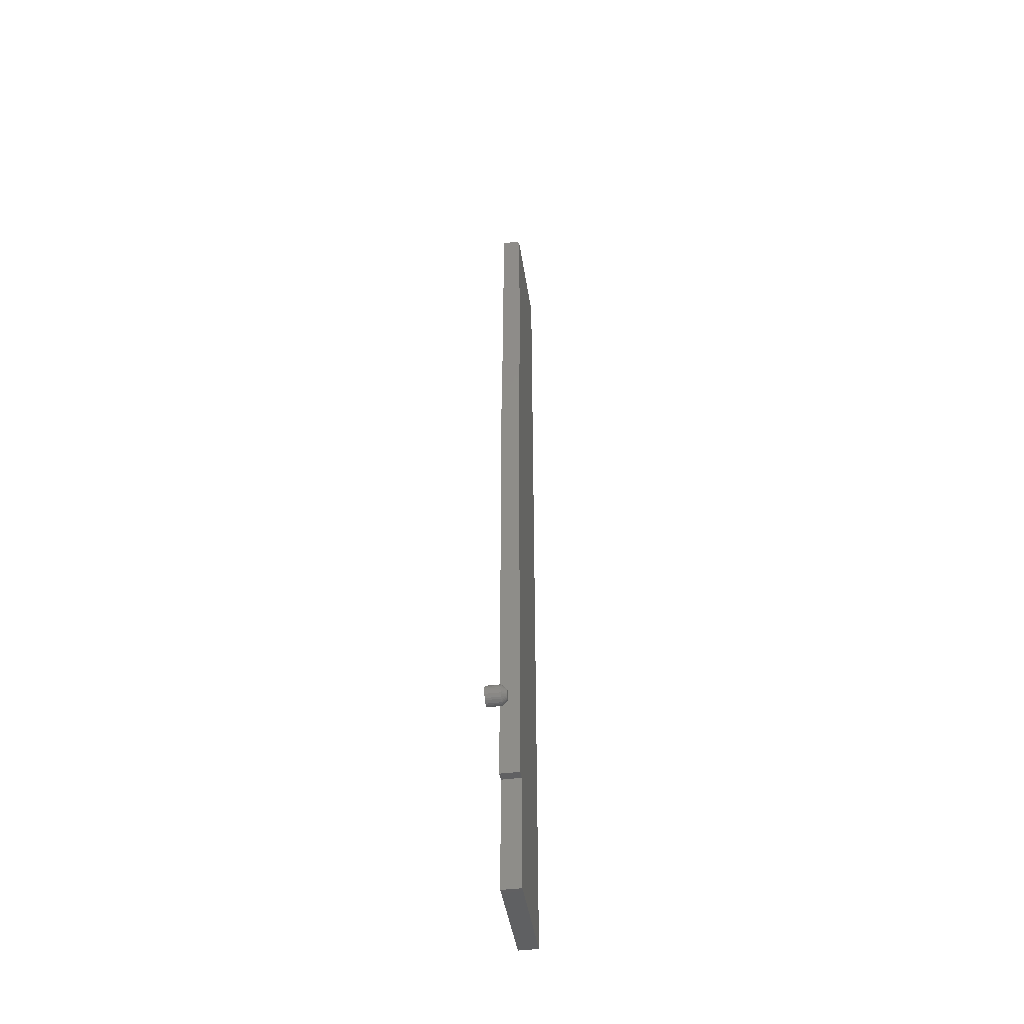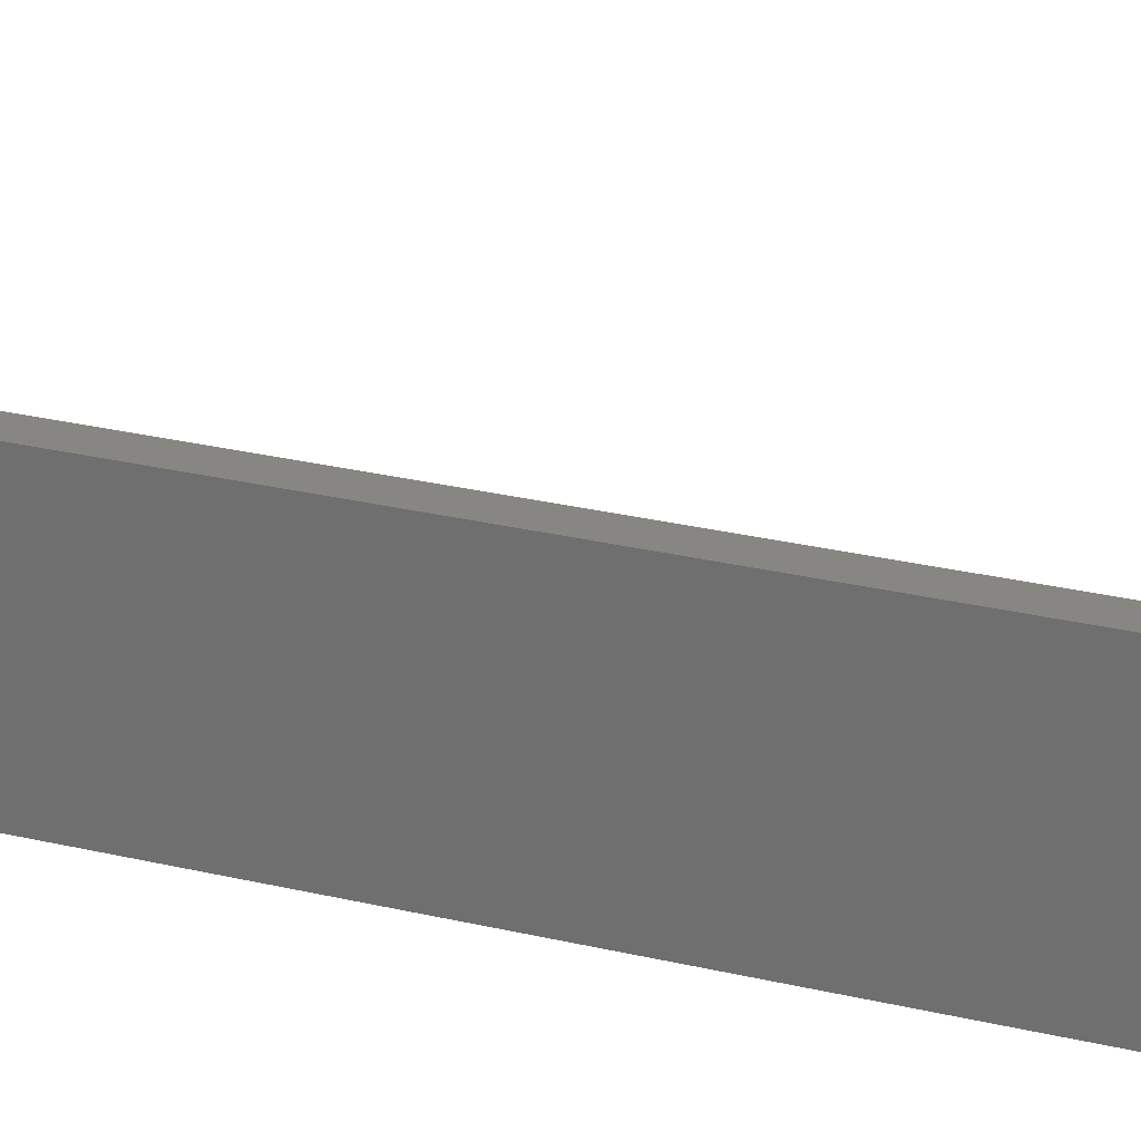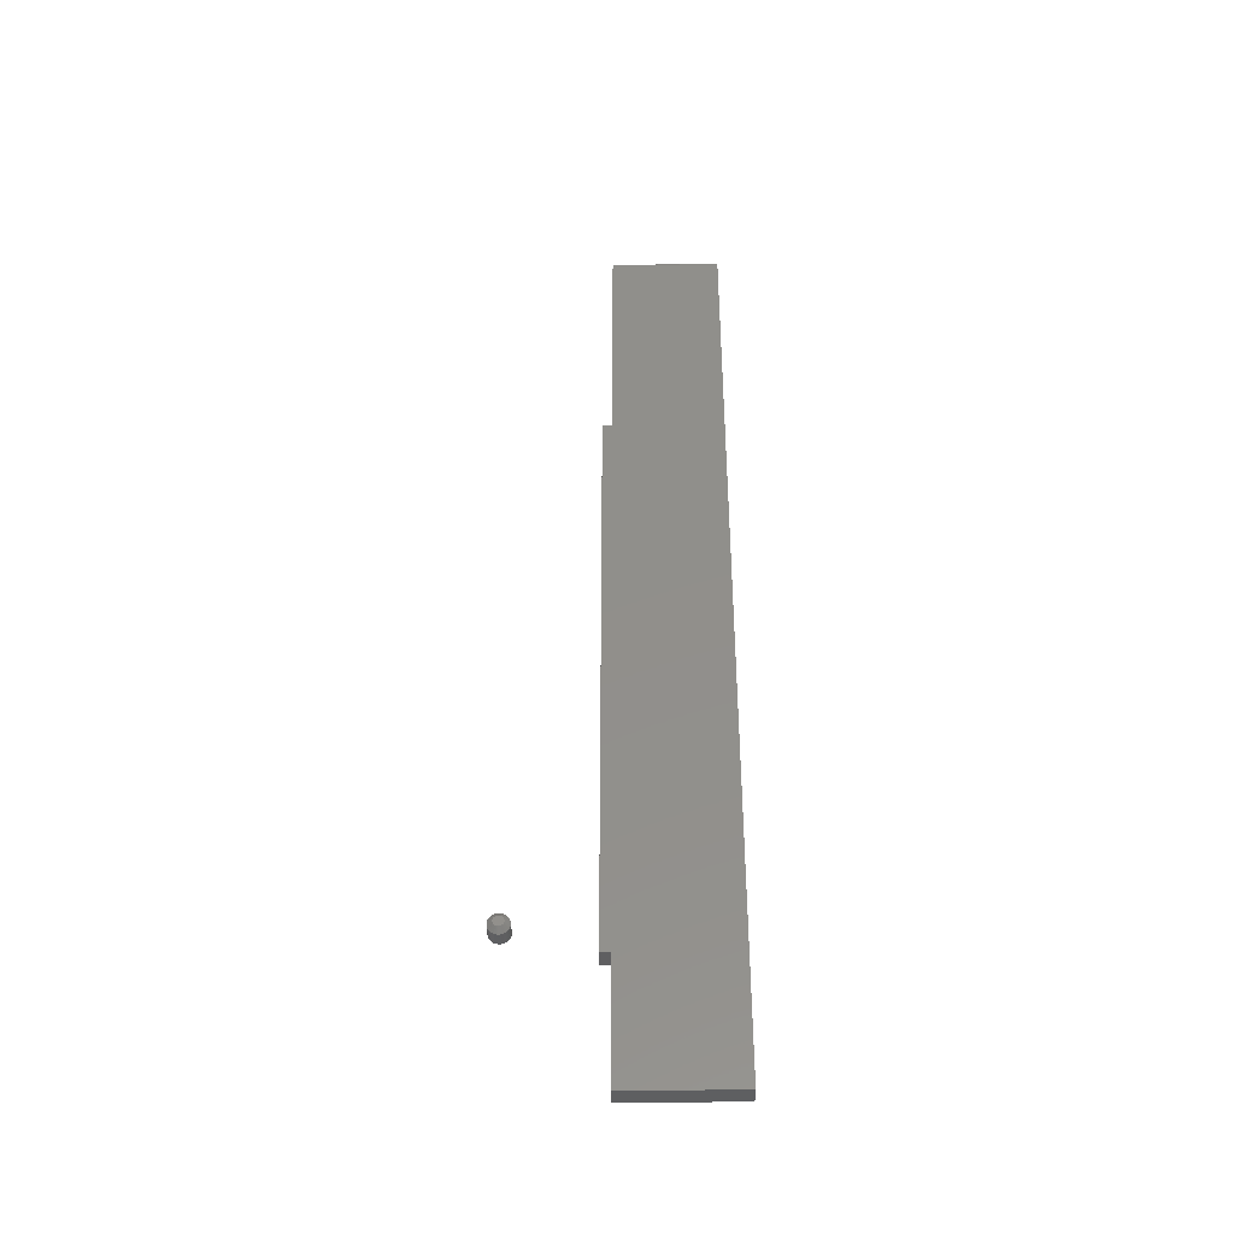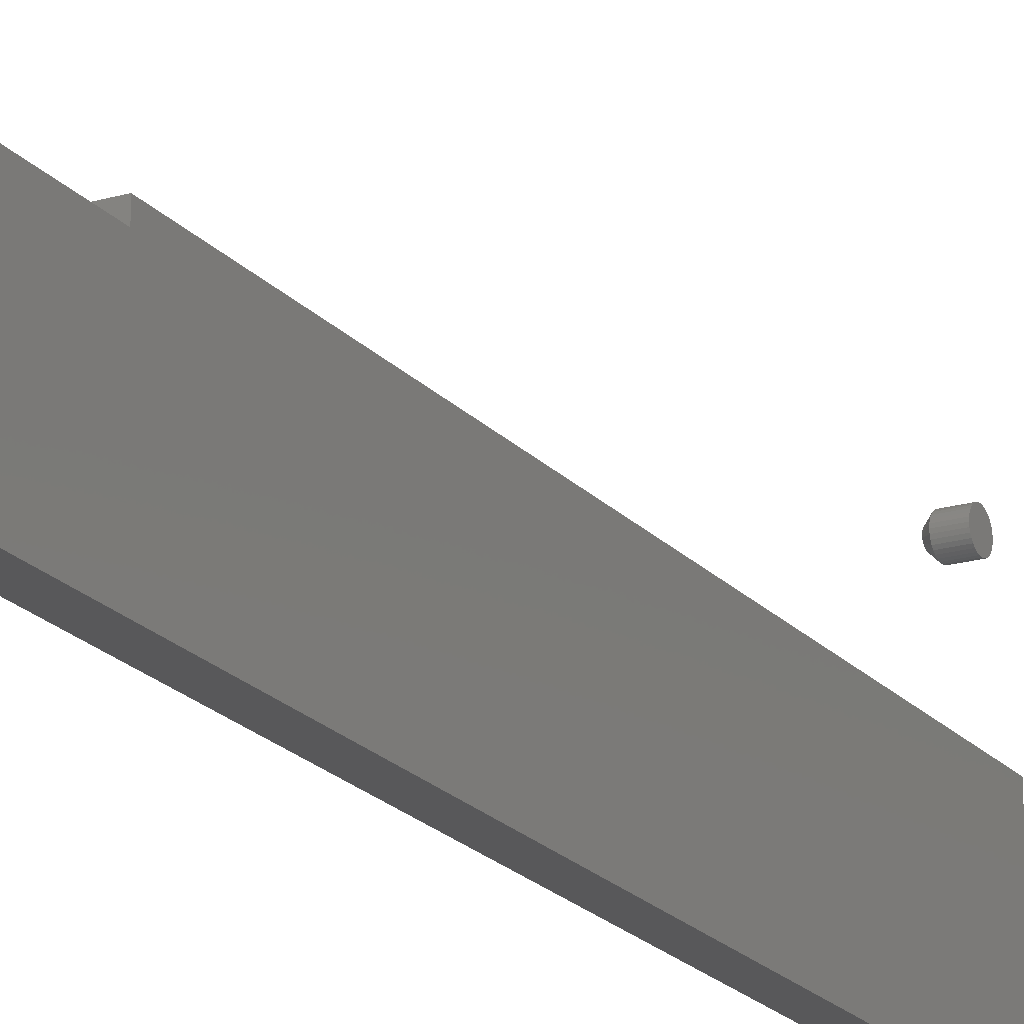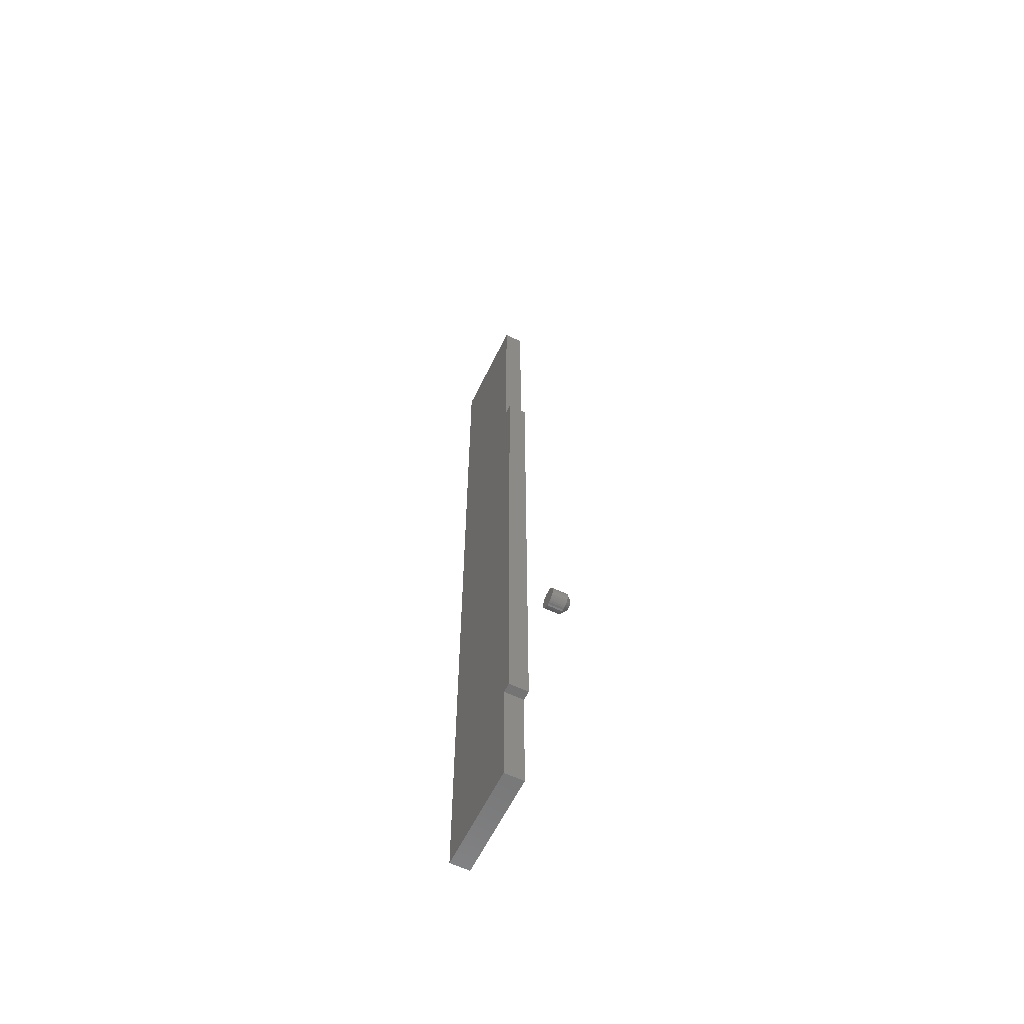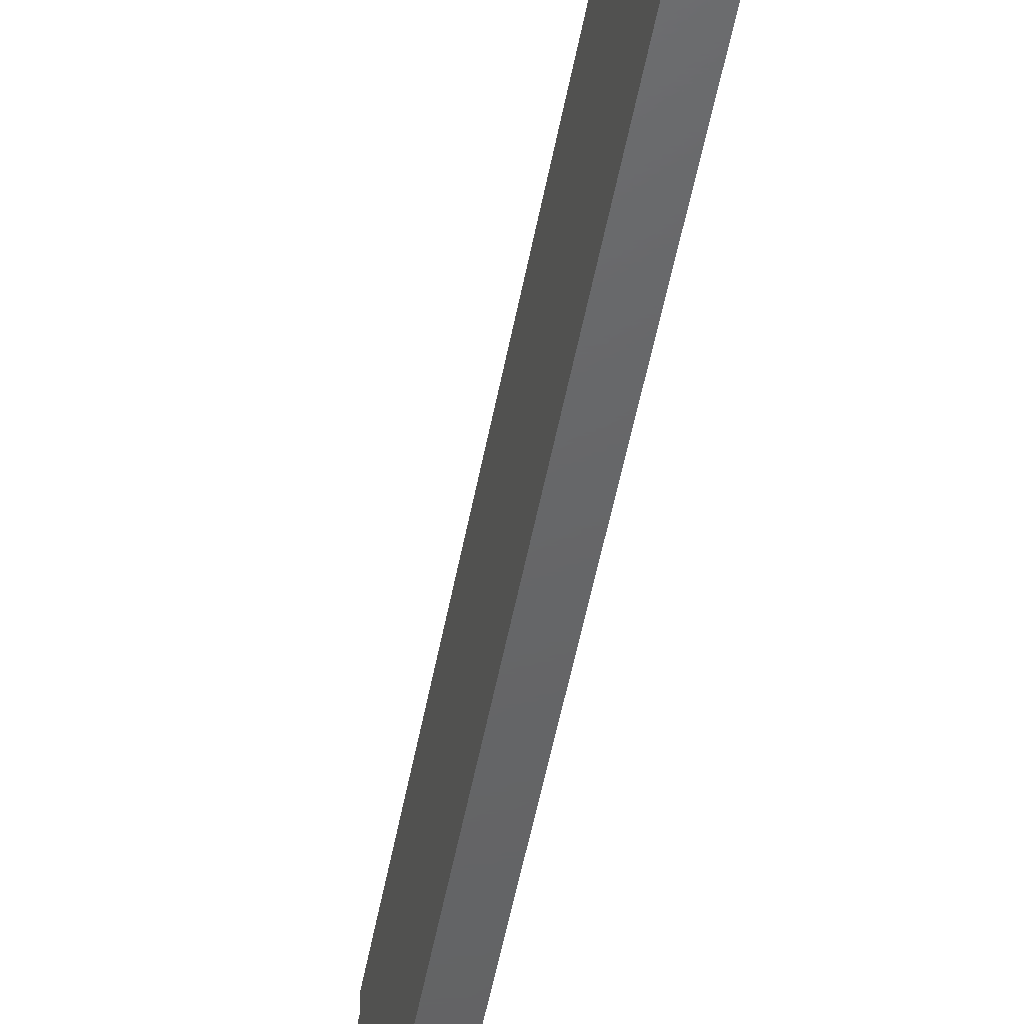
<metadata>
{"format":"stl","ext":"stl","renderer":"f3d","projection":"perspective","resolution":1024,"background":"white","views":[{"elev":-43.6,"azim":8.5,"up":"+Y"},{"elev":22.6,"azim":-66.1,"up":"+Z"},{"elev":-39.5,"azim":90.7,"up":"+Y"},{"elev":-20.0,"azim":-151.7,"up":"+Z"},{"elev":-61.1,"azim":-25.8,"up":"+Y"},{"elev":-46.3,"azim":-9.7,"up":"+Z"}]}
</metadata>
<code>
# stl→obj: 132 verts, 256 faces
v 0.03125 0.5645 -0.08775
v 0.03125 0.7422 -0.2578
v 0.03125 0.7422 -0.08775
v 0.03125 0.3789 -0.08775
v 0.03125 0.02336 -0.2578
v 0.03125 -0.7188 -0.08775
v 0.03125 -0.7188 -0.2578
v 0.03125 -0.5332 -0.08775
v 0.03125 -0.5332 -0.07229
v 0.03125 0.3789 -0.07229
v 0.0311 0.7437 -0.08775
v 0.02993 0.7465 -0.08775
v 0.03066 0.7452 -0.08775
v -9.441e-18 0.5645 -0.08775
v 0.02896 0.7477 -0.08775
v 0.02778 0.7487 -0.08775
v 0.02643 0.7494 -0.08775
v 0.02496 0.7498 -0.08775
v 0.02344 0.75 -0.08775
v -9.441e-18 0.75 -0.08775
v 0.02344 0.75 -0.2578
v 4.992e-33 0.75 -0.2578
v 0.02993 0.7465 -0.2578
v 0.02778 0.7487 -0.2578
v 0.02896 0.7477 -0.2578
v 2.522e-33 0.02336 -0.2578
v 0.03066 0.7452 -0.2578
v 0.0311 0.7437 -0.2578
v 0.02496 0.7498 -0.2578
v 0.02643 0.7494 -0.2578
v -9.441e-18 -0.7188 -0.08775
v 0 -0.7188 -0.2578
v -9.441e-18 -0.5332 -0.08775
v -9.441e-18 0.3789 -0.08775
v -1.03e-17 -0.5332 -0.07229
v -1.03e-17 0.3789 -0.07229
v 0.03125 -0.4911 0.0599
v 0.03125 -0.4868 0.06118
v 0.03125 -0.4883 0.06104
v 0.03125 -0.4898 0.0606
v 0.03125 -0.4854 0.06104
v 0.03125 -0.4923 0.05894
v 0.03125 -0.4932 0.05779
v 0.03125 -0.4839 0.0606
v 0.03125 -0.4826 0.0599
v 0.03125 -0.4814 0.05894
v 0.03125 -0.4805 0.05779
v 0.03125 -0.4939 0.05646
v 0.03125 -0.4798 0.05646
v 0.03125 -0.4943 0.05503
v 0.03125 -0.4793 0.05503
v 0.03125 -0.4945 0.05354
v 0.03125 -0.4943 0.05204
v 0.03125 -0.4939 0.05061
v 0.03125 -0.4793 0.05204
v 0.03125 -0.4798 0.05061
v 0.03125 -0.4932 0.04929
v 0.03125 -0.4805 0.04929
v 0.03125 -0.4923 0.04813
v 0.03125 -0.4911 0.04718
v 0.03125 -0.4814 0.04813
v 0.03125 -0.4898 0.04647
v 0.03125 -0.4883 0.04604
v 0.03125 -0.4868 0.04589
v 0.03125 -0.4826 0.04718
v 0.03125 -0.4854 0.04604
v 0.03125 -0.4839 0.04647
v 0.03125 -0.4792 0.05354
v -6.939e-18 -0.4714 0.05354
v 0.02344 -0.4714 0.05354
v -6.751e-18 -0.4717 0.05052
v 0.02344 -0.4717 0.05052
v -6.569e-18 -0.4726 0.04762
v 0.02344 -0.4726 0.04762
v -6.402e-18 -0.474 0.04495
v 0.02344 -0.474 0.04495
v -6.256e-18 -0.4759 0.0426
v 0.02344 -0.4759 0.0426
v -6.136e-18 -0.4783 0.04068
v 0.02344 -0.4783 0.04068
v -6.047e-18 -0.4809 0.03925
v 0.02344 -0.4809 0.03925
v -5.992e-18 -0.4838 0.03837
v 0.02344 -0.4838 0.03837
v -5.973e-18 -0.4868 0.03808
v 0.02344 -0.4868 0.03808
v -5.992e-18 -0.4899 0.03837
v 0.02344 -0.4899 0.03837
v -6.047e-18 -0.4928 0.03925
v 0.02344 -0.4928 0.03925
v -6.136e-18 -0.4954 0.04068
v 0.02344 -0.4954 0.04068
v -6.256e-18 -0.4978 0.0426
v 0.02344 -0.4978 0.0426
v -6.402e-18 -0.4997 0.04495
v 0.02344 -0.4997 0.04495
v -6.569e-18 -0.5011 0.04762
v 0.02344 -0.5011 0.04762
v -6.751e-18 -0.502 0.05052
v 0.02344 -0.502 0.05052
v -6.939e-18 -0.5023 0.05354
v 0.02344 -0.5023 0.05354
v -7.127e-18 -0.502 0.05655
v 0.02344 -0.502 0.05655
v -7.308e-18 -0.5011 0.05945
v 0.02344 -0.5011 0.05945
v -7.475e-18 -0.4997 0.06213
v 0.02344 -0.4997 0.06213
v -7.622e-18 -0.4978 0.06447
v 0.02344 -0.4978 0.06447
v -7.742e-18 -0.4954 0.06639
v 0.02344 -0.4954 0.06639
v -7.831e-18 -0.4928 0.06782
v 0.02344 -0.4928 0.06782
v -7.886e-18 -0.4899 0.0687
v 0.02344 -0.4899 0.0687
v -7.904e-18 -0.4868 0.069
v 0.02344 -0.4868 0.069
v -7.886e-18 -0.4838 0.0687
v 0.02344 -0.4838 0.0687
v -7.831e-18 -0.4809 0.06782
v 0.02344 -0.4809 0.06782
v -7.742e-18 -0.4783 0.06639
v 0.02344 -0.4783 0.06639
v -7.622e-18 -0.4759 0.06447
v 0.02344 -0.4759 0.06447
v -7.475e-18 -0.474 0.06213
v 0.02344 -0.474 0.06213
v -7.308e-18 -0.4726 0.05945
v 0.02344 -0.4726 0.05945
v -7.127e-18 -0.4717 0.05655
v 0.02344 -0.4717 0.05655
f 1 2 3
f 1 4 2
f 5 6 7
f 6 5 8
f 8 5 2
f 8 2 4
f 8 4 9
f 9 4 10
f 3 11 12
f 12 11 13
f 14 1 3
f 14 3 12
f 14 12 15
f 14 15 16
f 14 16 17
f 14 17 18
f 14 18 19
f 14 19 20
f 21 22 19
f 19 22 20
f 23 24 25
f 2 5 26
f 22 24 23
f 22 23 27
f 22 27 28
f 22 28 2
f 22 2 26
f 24 22 21
f 24 21 29
f 24 29 30
f 21 19 29
f 29 19 18
f 29 18 30
f 30 18 17
f 30 17 24
f 24 17 16
f 24 16 25
f 25 16 15
f 25 15 23
f 23 15 12
f 23 12 27
f 27 12 13
f 27 13 28
f 28 13 11
f 28 11 2
f 2 11 3
f 31 26 32
f 22 26 31
f 22 31 33
f 22 33 34
f 22 34 14
f 22 14 20
f 33 35 34
f 34 35 36
f 6 31 7
f 7 31 32
f 8 33 6
f 6 33 31
f 35 33 9
f 9 33 8
f 10 36 9
f 9 36 35
f 34 36 4
f 4 36 10
f 1 14 4
f 4 14 34
f 7 32 5
f 5 32 26
f 37 38 39
f 37 39 40
f 38 37 41
f 41 37 42
f 42 43 41
f 43 44 41
f 43 45 44
f 43 46 45
f 46 43 47
f 43 48 47
f 47 48 49
f 48 50 49
f 49 50 51
f 52 51 50
f 53 54 55
f 55 54 56
f 54 57 56
f 56 57 58
f 57 59 58
f 58 59 60
f 58 60 61
f 61 60 62
f 61 62 63
f 63 64 61
f 64 65 61
f 65 64 66
f 65 66 67
f 68 51 52
f 68 52 53
f 68 53 55
f 69 70 71
f 71 70 72
f 71 72 73
f 73 72 74
f 73 74 75
f 75 74 76
f 75 76 77
f 77 76 78
f 77 78 79
f 79 78 80
f 79 80 81
f 81 80 82
f 81 82 83
f 83 82 84
f 83 84 85
f 85 84 86
f 85 86 87
f 87 86 88
f 87 88 89
f 89 88 90
f 89 90 91
f 91 90 92
f 91 92 93
f 93 92 94
f 93 94 95
f 95 94 96
f 95 96 97
f 97 96 98
f 97 98 99
f 99 98 100
f 99 100 101
f 101 100 102
f 101 102 103
f 103 102 104
f 103 104 105
f 105 104 106
f 105 106 107
f 107 106 108
f 107 108 109
f 109 108 110
f 109 110 111
f 111 110 112
f 111 112 113
f 113 112 114
f 113 114 115
f 115 114 116
f 115 116 117
f 117 116 118
f 117 118 119
f 119 118 120
f 119 120 121
f 121 120 122
f 121 122 123
f 123 122 124
f 123 124 125
f 125 124 126
f 125 126 127
f 127 126 128
f 127 128 129
f 129 128 130
f 129 130 131
f 131 130 132
f 131 132 69
f 69 132 70
f 52 50 102
f 50 104 102
f 70 132 68
f 132 51 68
f 132 130 49
f 51 132 49
f 128 126 47
f 47 130 128
f 49 130 47
f 124 122 44
f 45 124 44
f 45 46 124
f 120 118 41
f 41 122 120
f 44 122 41
f 116 114 40
f 39 116 40
f 39 38 116
f 112 110 37
f 37 114 112
f 40 114 37
f 108 106 48
f 43 108 48
f 43 42 108
f 50 106 104
f 48 106 50
f 46 47 126
f 126 124 46
f 38 41 118
f 118 116 38
f 42 37 110
f 110 108 42
f 68 55 70
f 55 72 70
f 102 100 52
f 100 53 52
f 100 98 54
f 53 100 54
f 96 94 57
f 57 98 96
f 54 98 57
f 92 90 62
f 60 92 62
f 60 59 92
f 88 86 63
f 63 90 88
f 62 90 63
f 84 82 67
f 66 84 67
f 66 64 84
f 80 78 65
f 65 82 80
f 67 82 65
f 76 74 56
f 58 76 56
f 58 61 76
f 55 74 72
f 56 74 55
f 59 57 94
f 94 92 59
f 64 63 86
f 86 84 64
f 61 65 78
f 78 76 61
f 107 109 125
f 127 107 125
f 105 107 127
f 129 105 127
f 75 95 73
f 93 95 75
f 77 93 75
f 91 93 77
f 79 91 77
f 79 89 91
f 87 89 79
f 81 87 79
f 81 85 87
f 83 85 81
f 123 125 109
f 123 109 111
f 123 111 113
f 123 113 115
f 123 115 117
f 123 117 119
f 123 119 121
f 95 97 73
f 73 97 99
f 73 99 71
f 71 99 101
f 71 101 69
f 69 101 103
f 69 103 131
f 131 103 105
f 131 105 129

</code>
